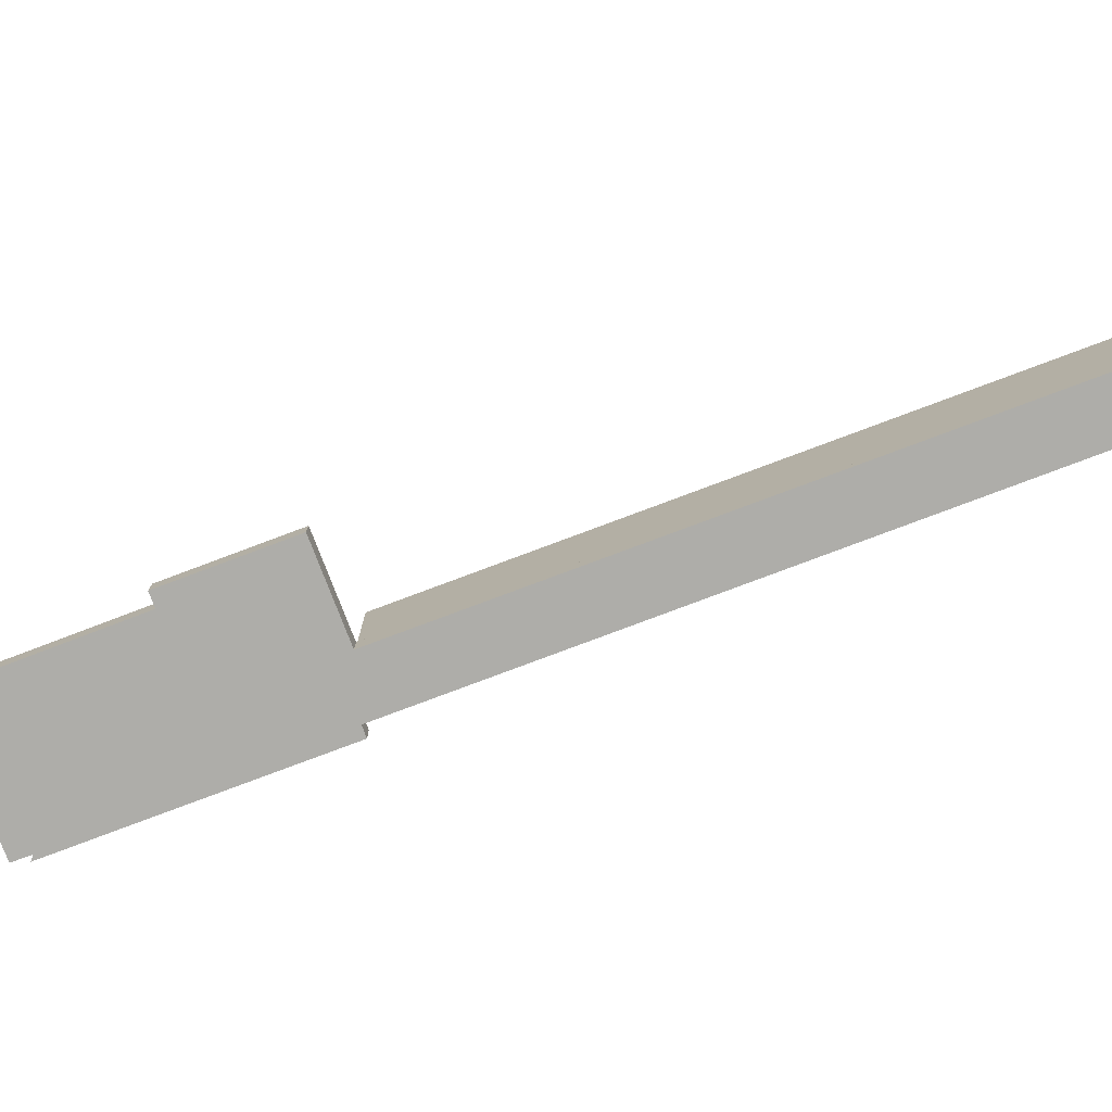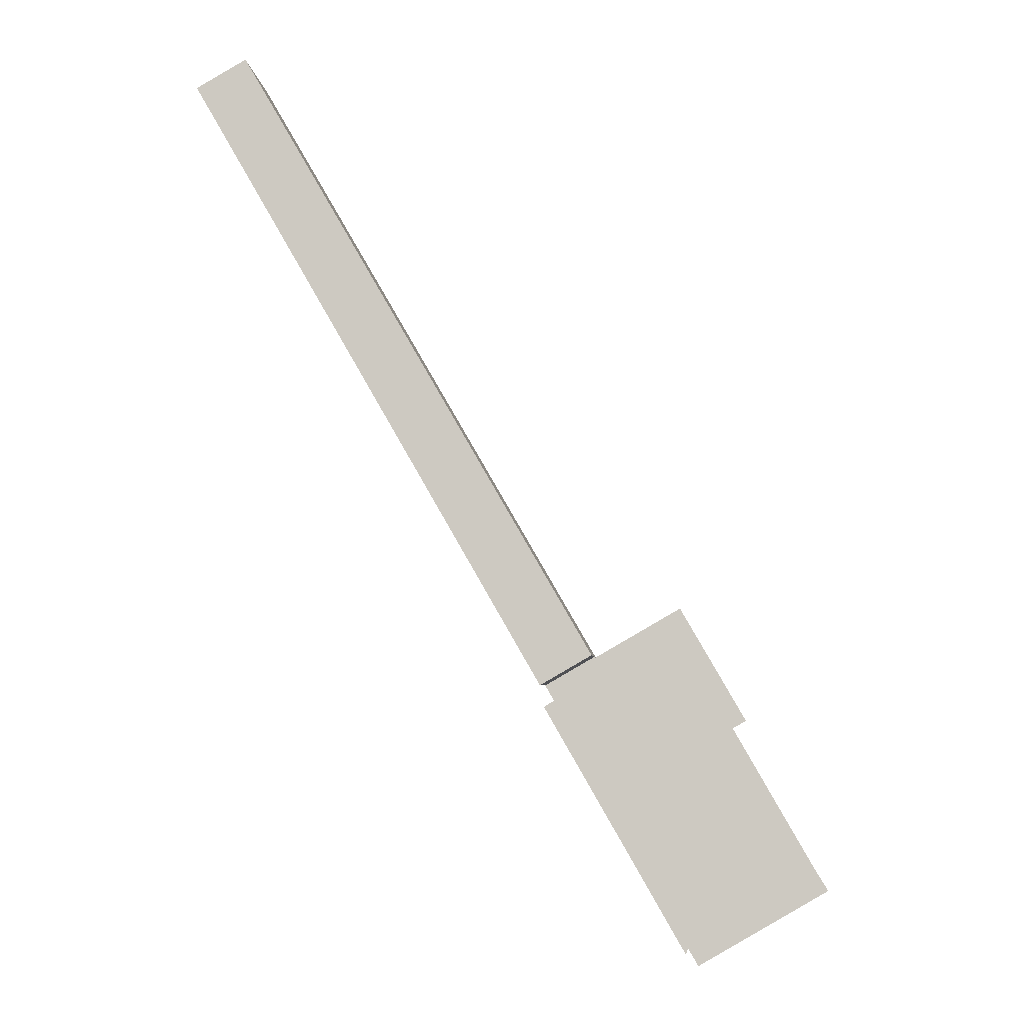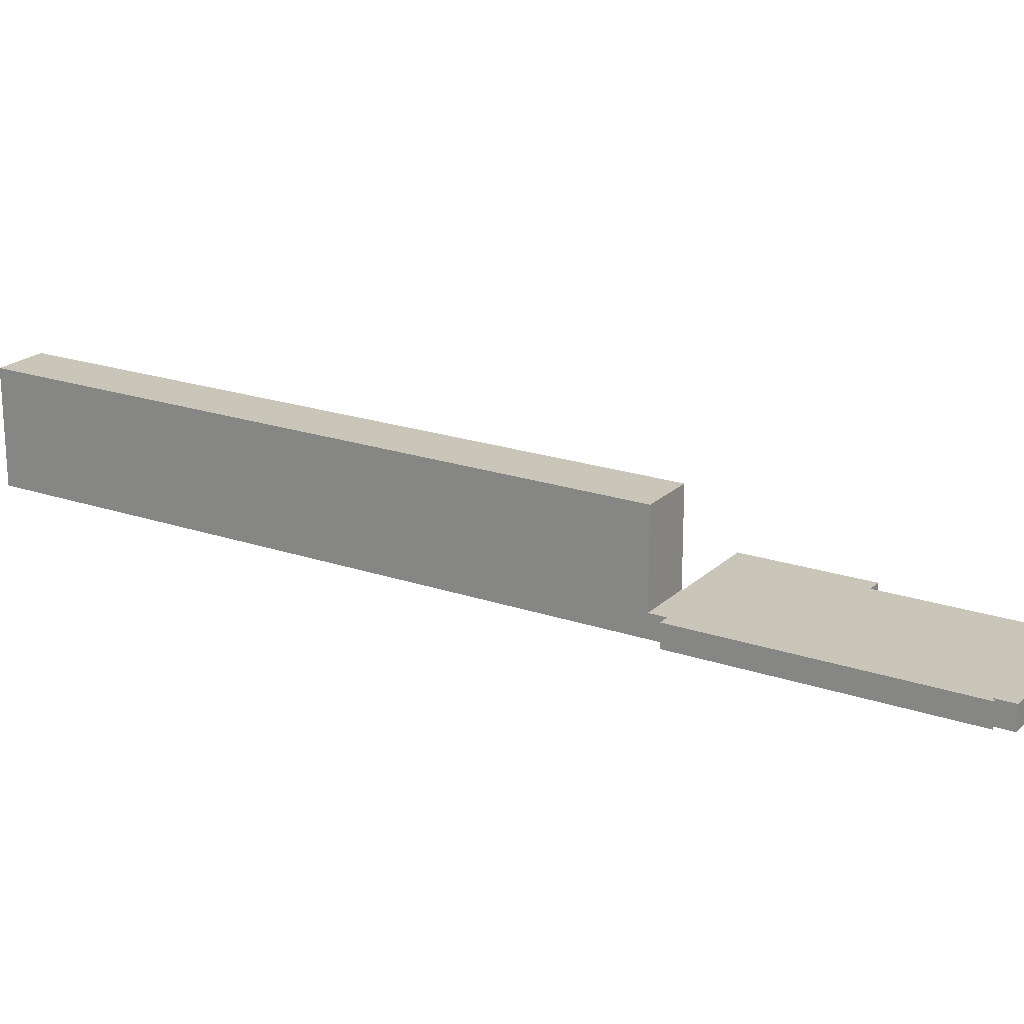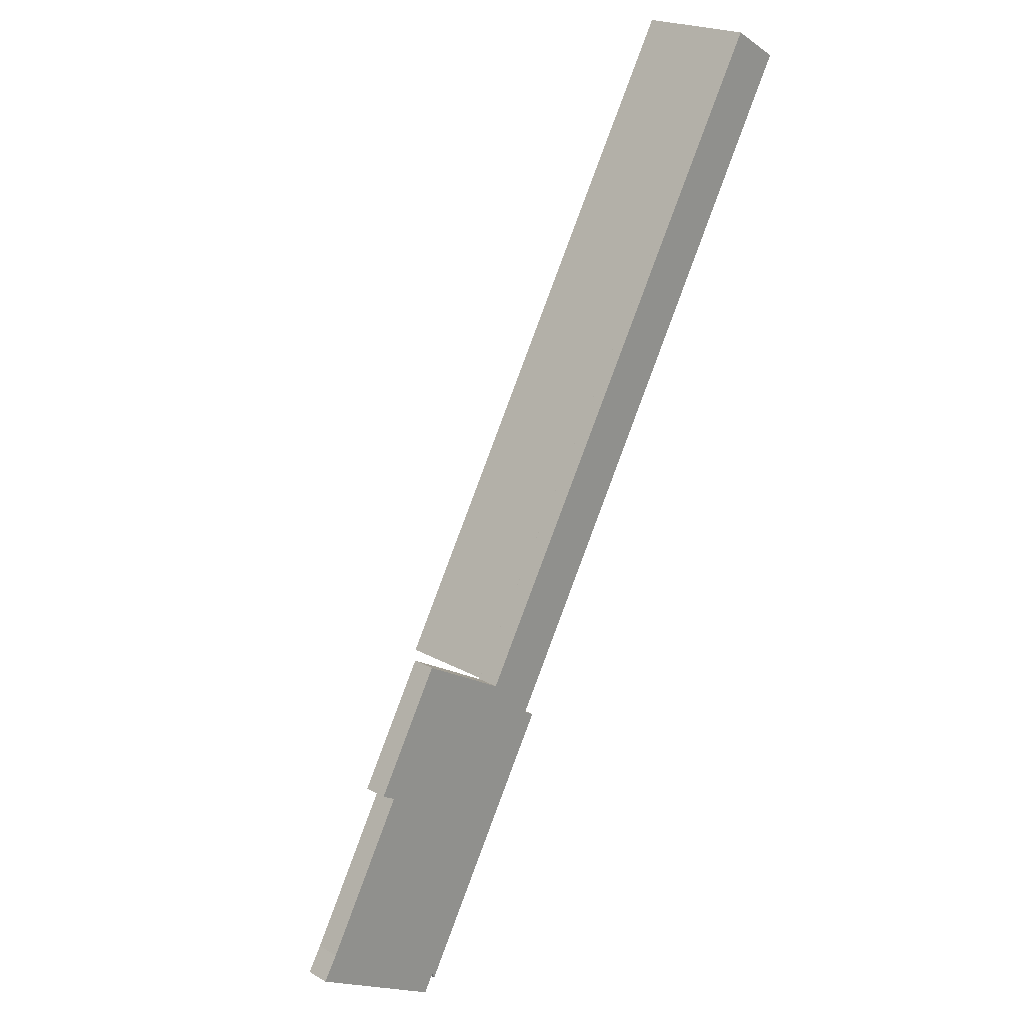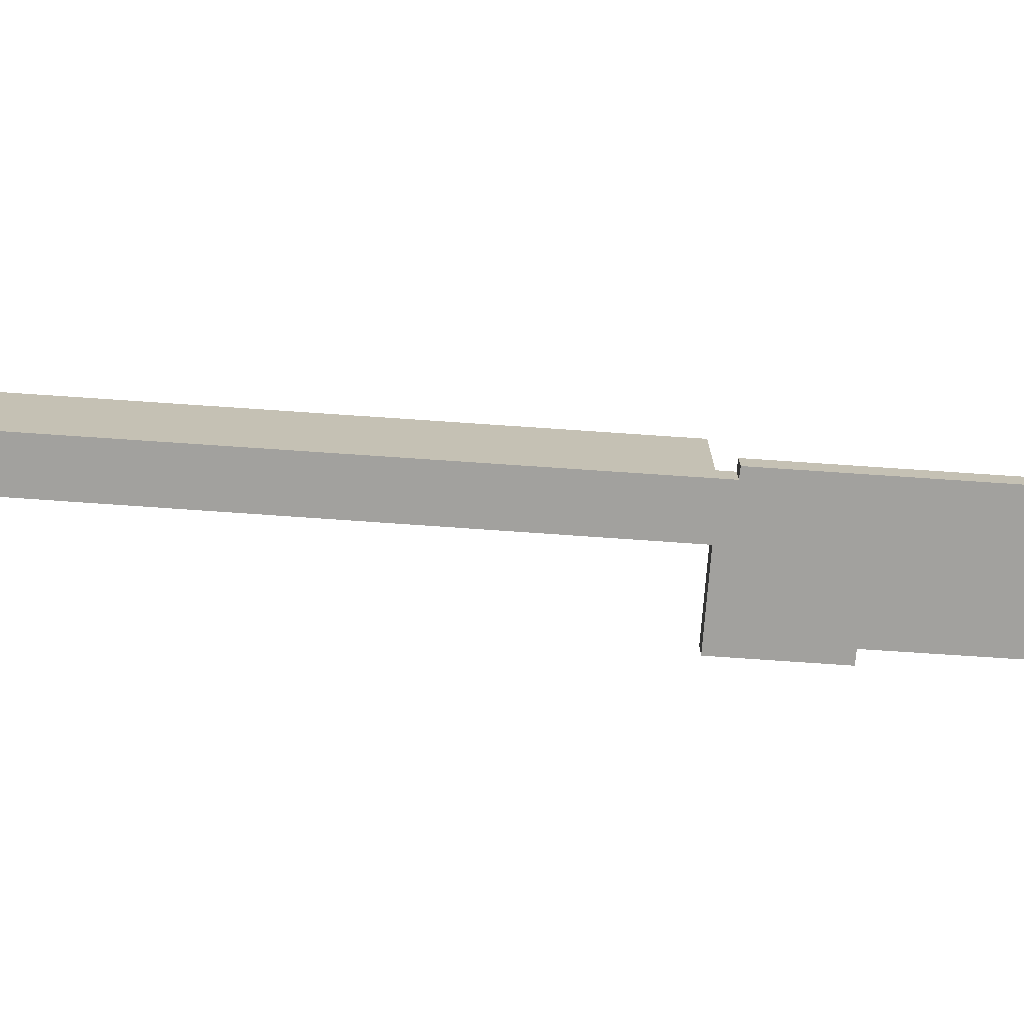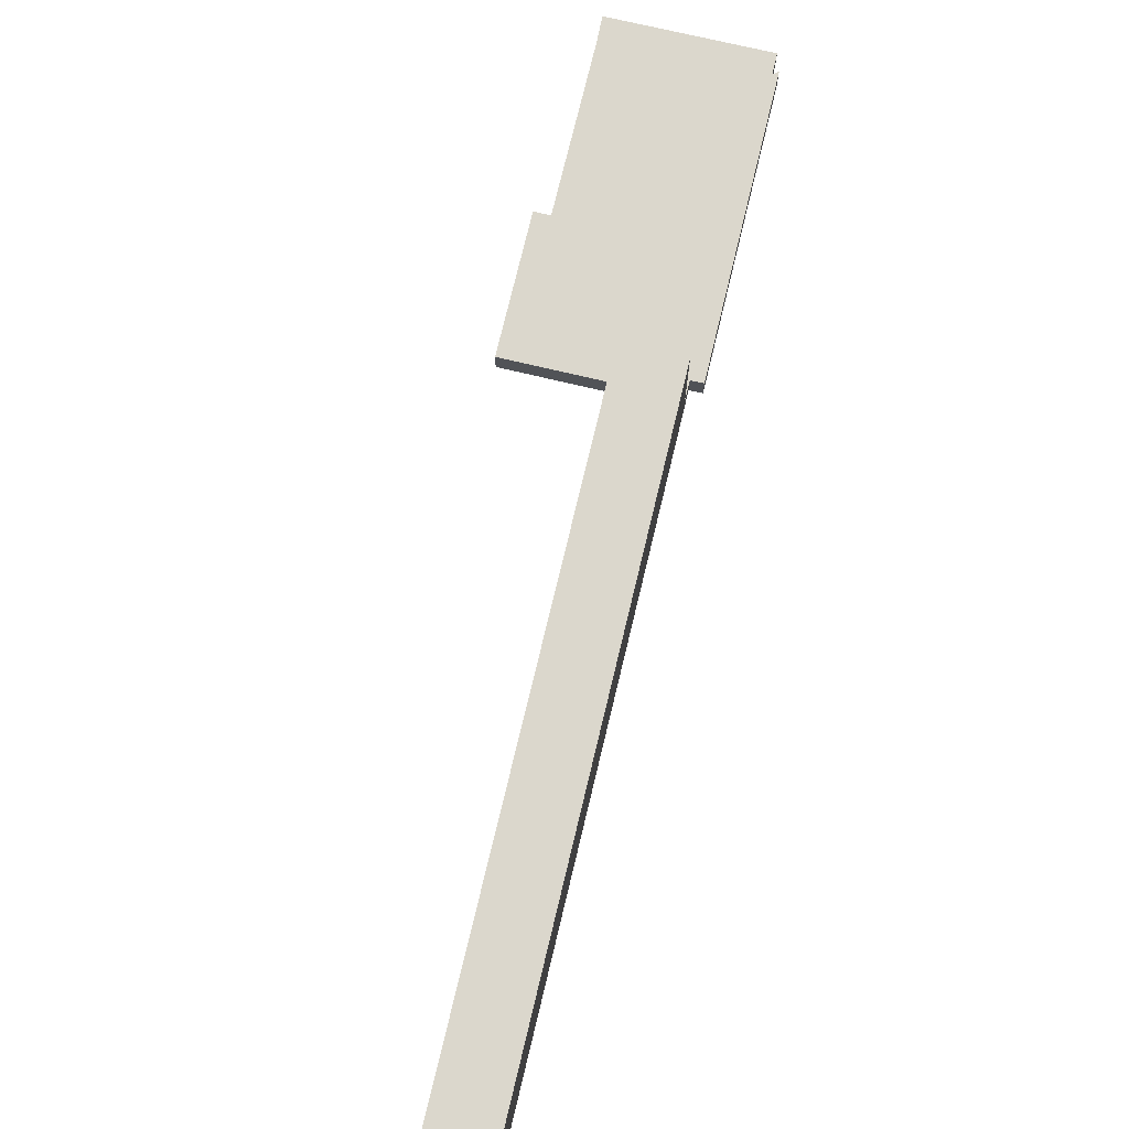
<metadata>
{"format":"obj","ext":"obj","renderer":"f3d","projection":"perspective","resolution":1024,"background":"white","views":[{"elev":-77.1,"azim":-39.3,"up":"+Y"},{"elev":-4.8,"azim":-175.9,"up":"+Z"},{"elev":20.6,"azim":151.8,"up":"+Y"},{"elev":21.6,"azim":-45.5,"up":"+Z"},{"elev":-72.0,"azim":116.0,"up":"+Y"},{"elev":73.4,"azim":43.4,"up":"+Y"}]}
</metadata>
<code>
v  28.25 5.239 36.16
v  26.03 -2.292e-15 37.43
v  28.25 -2.214e-15 36.16
v  26.03 5.239 37.43
v  10.45 5.239 10.51
v  12.71 1.04 9.193
v  10.45 1.04 10.51
v  12.71 5.239 9.193
v  6.555 1.04 12.69
v  4.204 1.04 7.252
v  3.607 1.04 7.597
v  12.31 1.04 8.501
v  10.42 1.04 10.46
v  0.628 1.04 1.023
v  5.832 1.04 -3.382
v  0 1.04 6.368e-17
v  2.291 1.04 3.919
v  6.287 1.04 -2.606
v  6.65 1.04 -2.43
v  8.282 1.04 0.414
v  12.78 1.04 8.22
v  6.394 1.04 -2.871
v  12.71 -5.629e-16 9.193
v  12.31 -5.205e-16 8.501
v  0.628 -6.264e-17 1.023
v  2.291 -2.4e-16 3.919
v  6.65 1.488e-16 -2.43
v  6.394 1.758e-16 -2.871
v  4.204 -4.441e-16 7.252
v  3.607 -4.652e-16 7.597
v  8.282 -2.535e-17 0.414
v  0 0 0
v  12.78 -5.033e-16 8.22
v  5.832 2.071e-16 -3.382
v  6.287 1.596e-16 -2.606
v  6.555 -7.773e-16 12.69
v  10.42 -6.403e-16 10.46
v  10.45 -6.432e-16 10.51
g defaultobject
f 1 2 3
f 2 1 4
f 5 6 7
f 6 5 8
f 9 10 11
f 7 12 13
f 12 7 6
f 14 15 16
f 15 14 17
f 15 17 18
f 18 17 19
f 19 17 20
f 20 17 10
f 20 10 21
f 21 10 12
f 12 10 9
f 12 9 13
f 19 22 18
f 3 8 1
f 8 3 6
f 6 3 23
f 6 23 12
f 12 23 24
f 17 25 26
f 25 17 14
f 22 27 28
f 27 22 19
f 11 29 30
f 29 11 10
f 19 31 27
f 31 19 20
f 14 32 25
f 32 14 16
f 21 24 33
f 24 21 12
f 16 34 32
f 34 16 15
f 15 35 34
f 35 15 18
f 9 30 36
f 30 9 11
f 18 28 35
f 28 18 22
f 13 36 37
f 36 13 9
f 38 13 37
f 13 38 2
f 13 2 7
f 7 2 5
f 5 2 4
f 10 26 29
f 26 10 17
f 2 23 3
f 23 2 38
f 23 38 24
f 24 38 37
f 24 37 36
f 24 36 30
f 24 30 29
f 24 31 33
f 31 24 29
f 31 29 26
f 31 26 27
f 27 26 25
f 27 25 35
f 35 25 34
f 34 25 32
f 28 27 35
f 20 33 31
f 33 20 21
f 4 8 5
f 8 4 1

</code>
